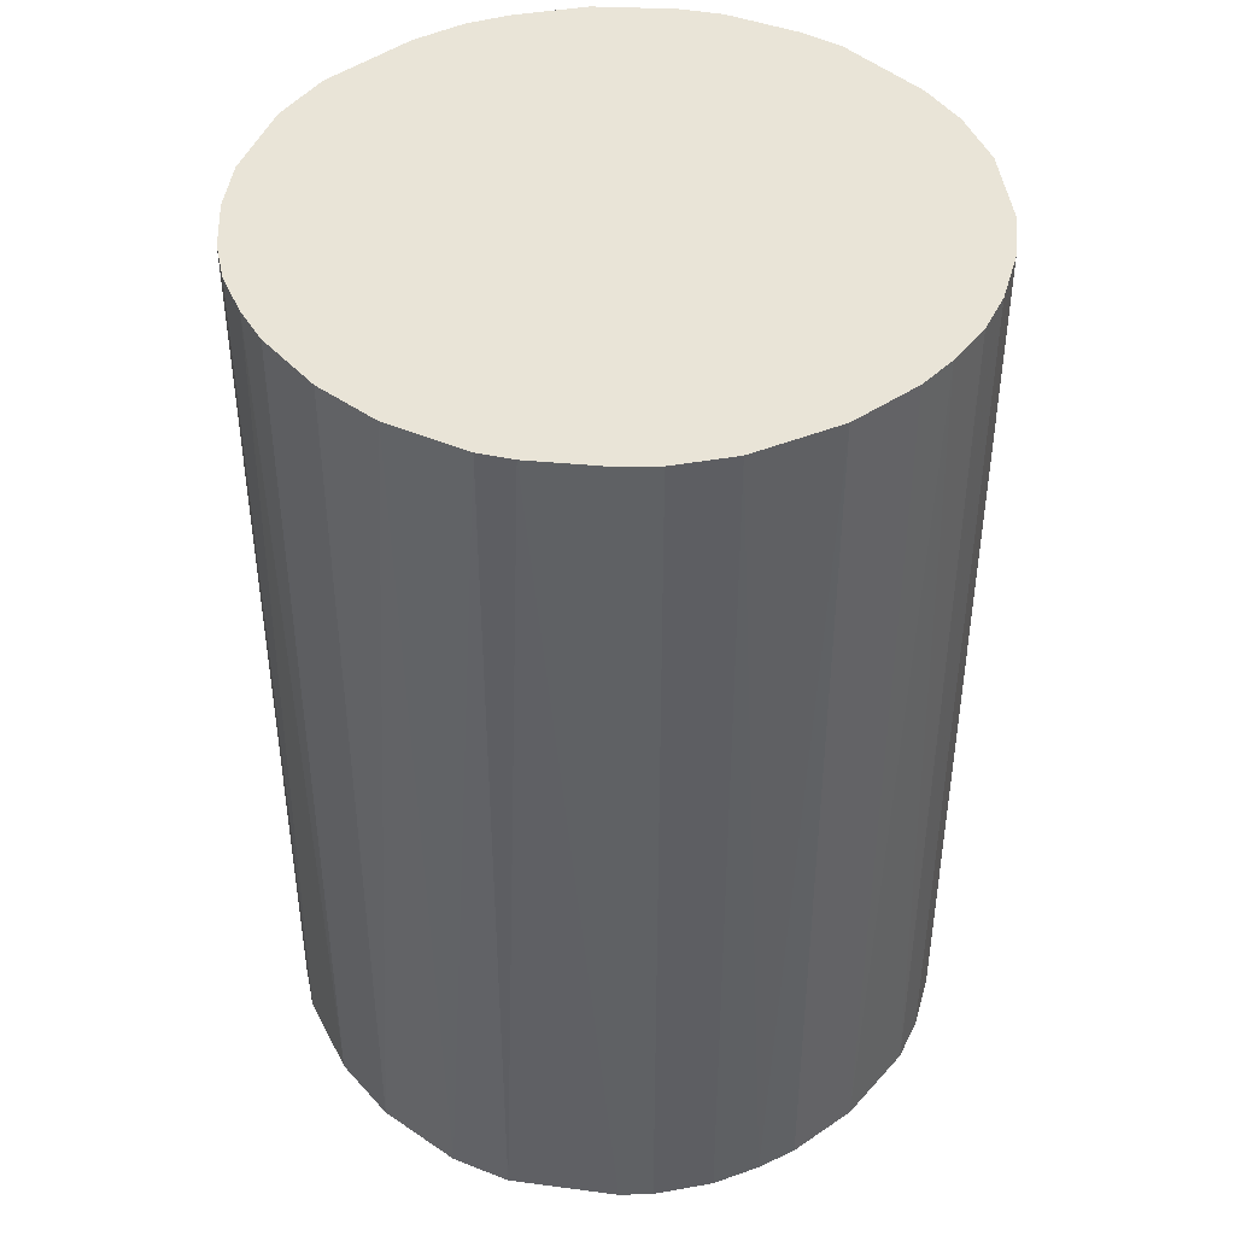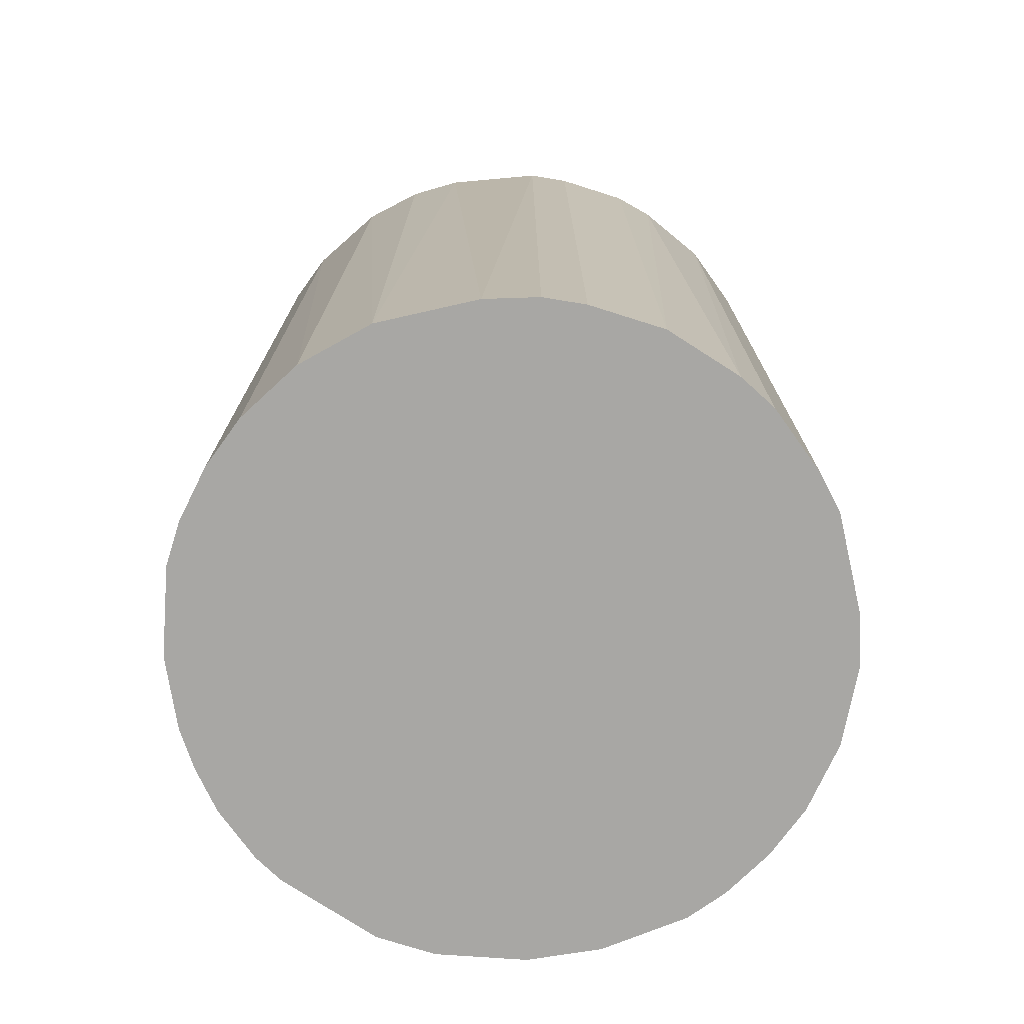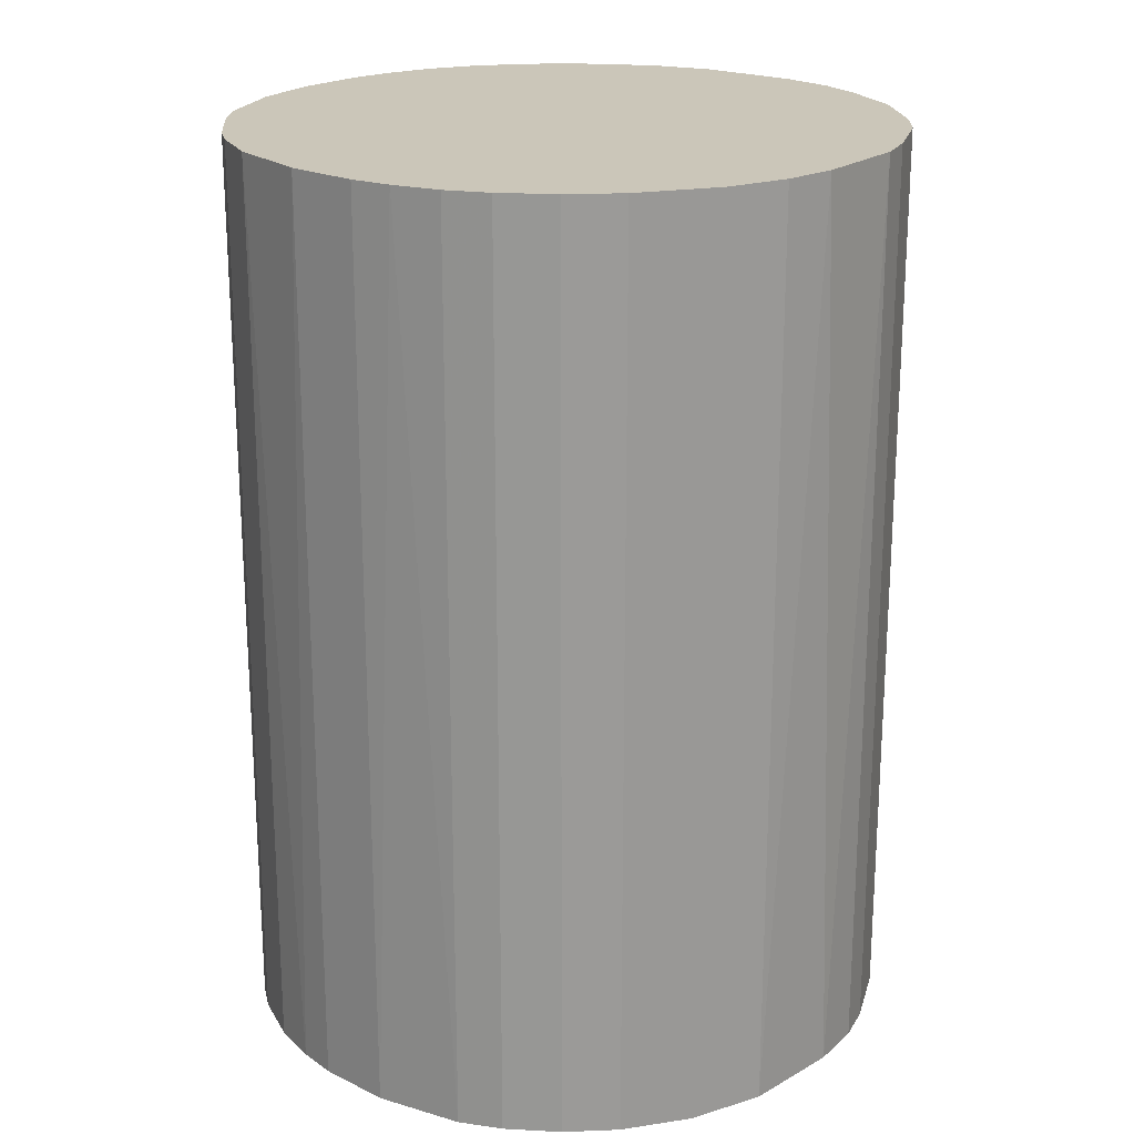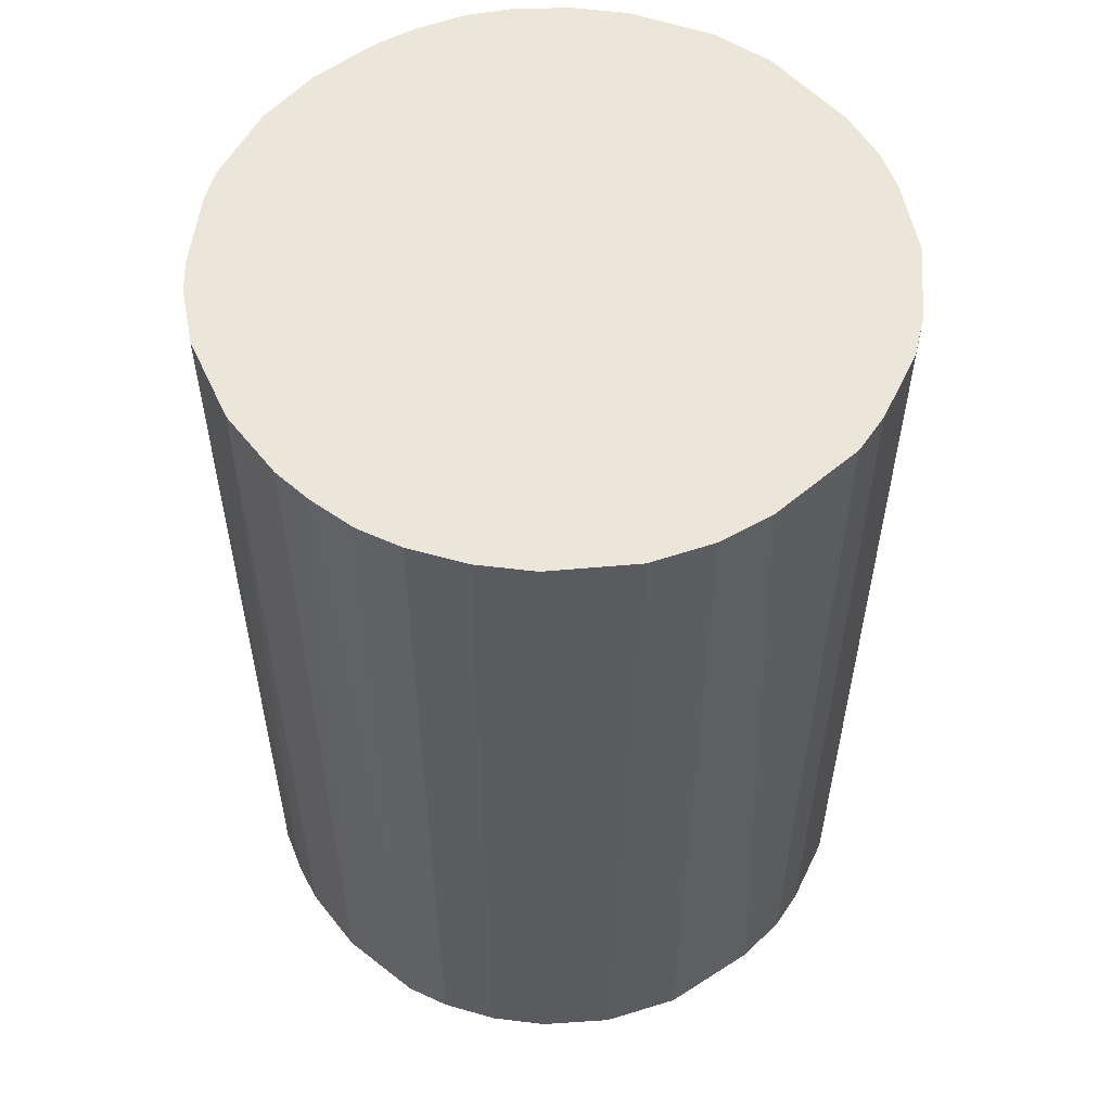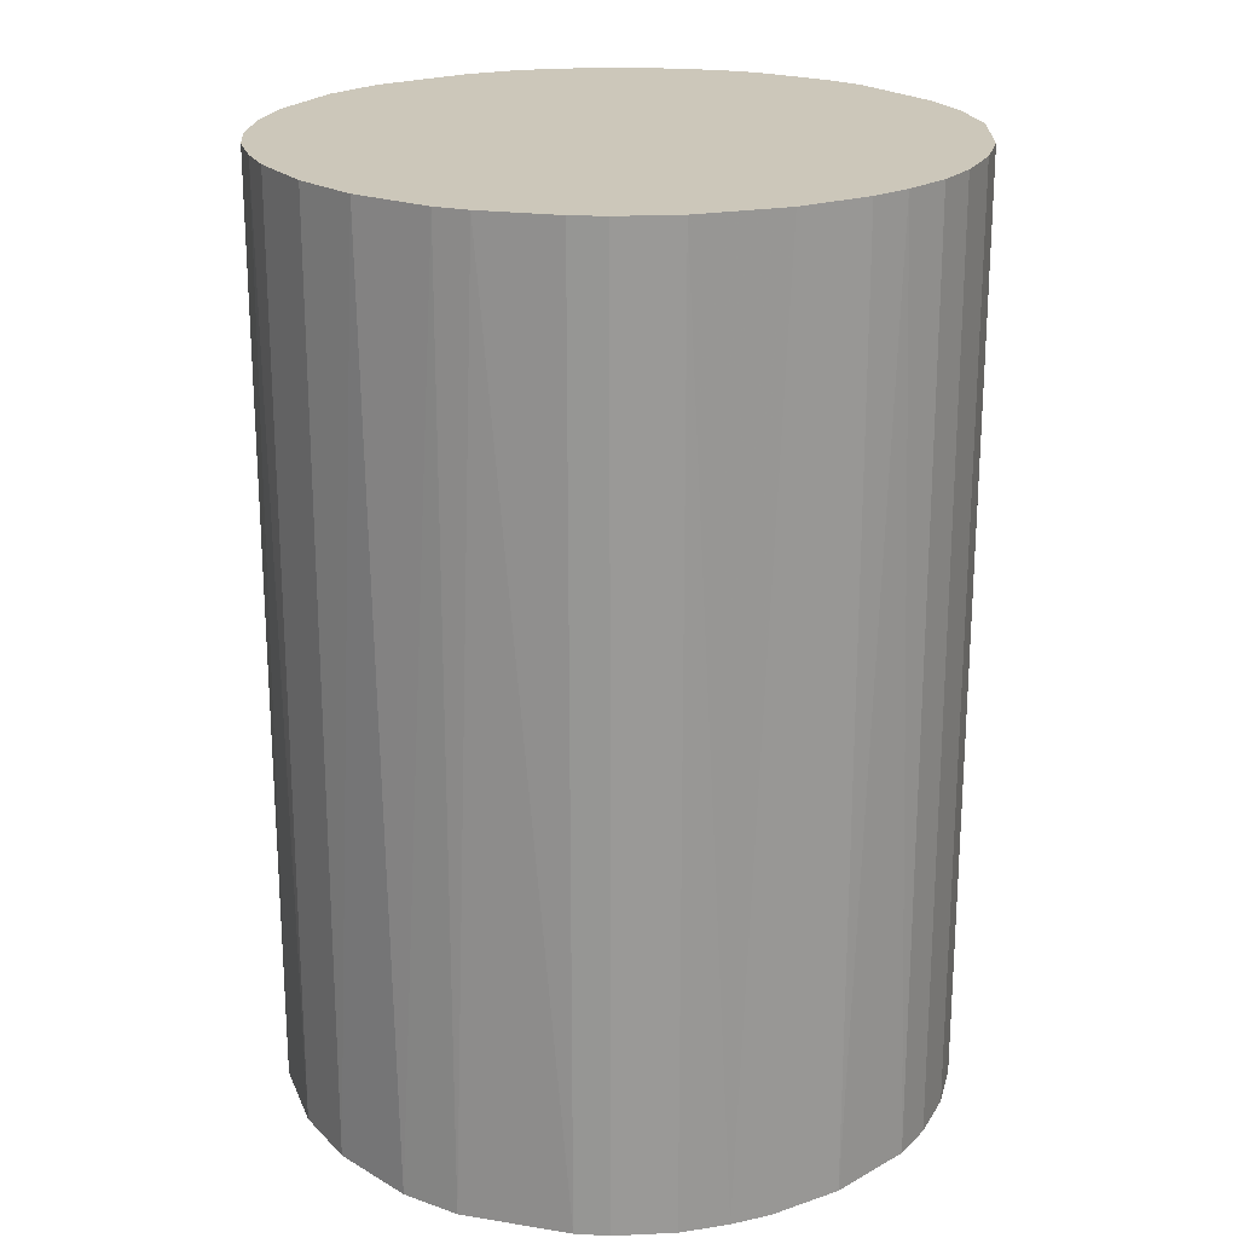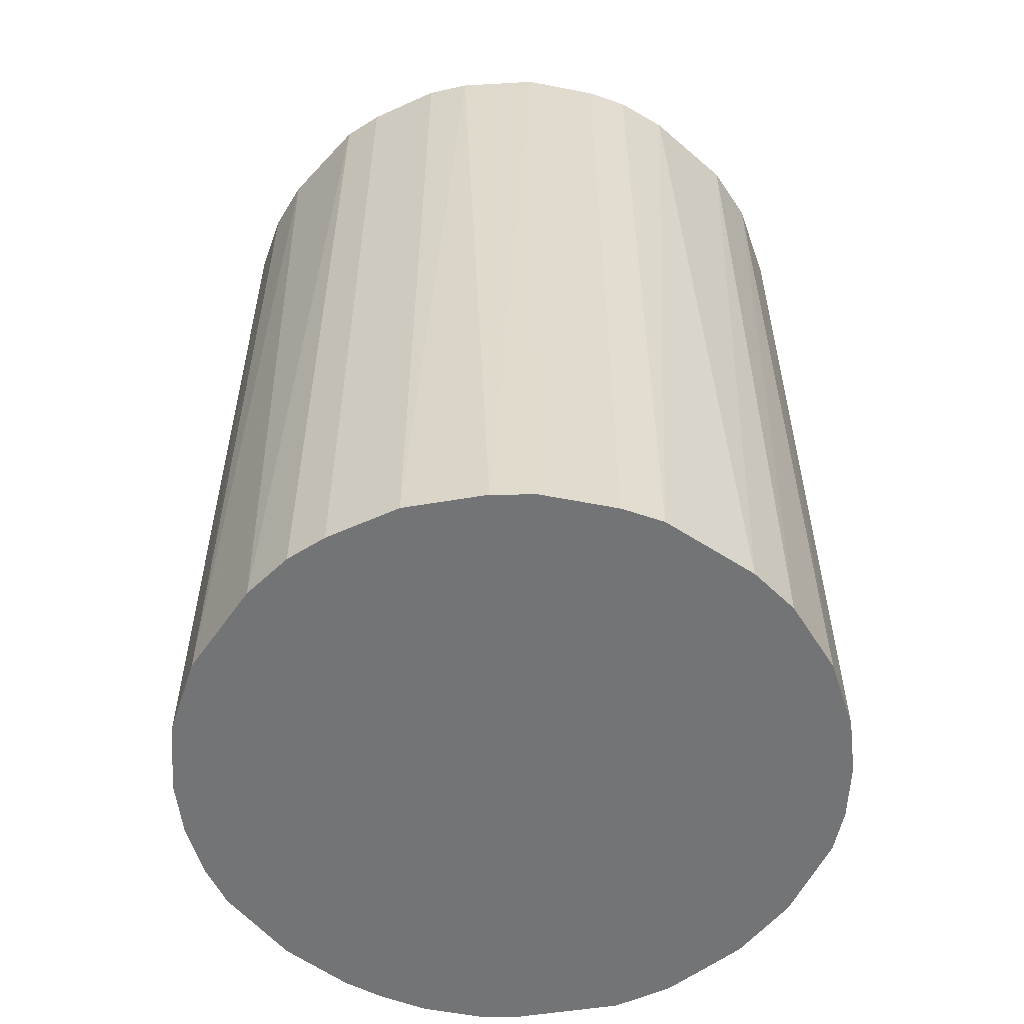
<metadata>
{"format":"obj","ext":"obj","renderer":"f3d","projection":"perspective","resolution":1024,"background":"white","views":[{"elev":43.1,"azim":-38.6,"up":"+Z"},{"elev":-74.6,"azim":99.0,"up":"+Z"},{"elev":21.0,"azim":41.0,"up":"+Z"},{"elev":55.8,"azim":52.3,"up":"+Z"},{"elev":21.4,"azim":-31.3,"up":"+Z"},{"elev":-56.1,"azim":141.8,"up":"+Z"}]}
</metadata>
<code>
o convex_0
v -0.005344 0.02231 0.03211
v -0.002531 -0.02269 -0.03211
v -0.005344 -0.02222 -0.03211
v 0.005437 0.02231 -0.03211
v 0.02231 -0.00534 0.03211
v -0.02175 -0.007218 0.03211
v -0.02128 0.008718 -0.03211
v 0.02231 -0.00534 -0.03211
v 0.005437 -0.02222 0.03211
v 0.01716 0.01528 0.03211
v -0.01941 -0.01237 -0.03211
v -0.01237 -0.0194 0.03211
v 0.02138 0.008246 -0.03211
v -0.01988 0.01153 0.03211
v 0.01481 -0.01753 -0.03211
v -0.0105 0.02043 -0.03211
v 0.01763 -0.01472 0.03211
v 0.005437 0.02231 0.03211
v 0.01294 0.01903 -0.03211
v 0.02231 0.005437 0.03211
v -0.02269 -0.002531 -0.03211
v -0.02269 0.00262 0.03211
v -0.01472 0.01763 0.03211
v -0.002531 -0.02269 0.03211
v 0.008718 -0.02128 -0.03211
v -0.01753 0.01481 -0.03211
v -0.01237 -0.0194 -0.03211
v -0.001591 0.02278 -0.03211
v 0.01153 -0.01987 0.03211
v -0.018 -0.01425 0.03211
v 0.02044 -0.0105 -0.03211
v 0.02278 0.001685 -0.03211
v 0.01903 0.01294 -0.03211
v 0.01294 0.01903 0.03211
v 0.002624 -0.02269 -0.03211
v -0.008625 -0.02128 0.03211
v 0.01903 0.01294 0.03211
v 0.02091 -0.00956 0.03211
v -0.02269 0.00262 -0.03211
v 0.001685 0.02278 0.03211
v 0.02278 -0.001592 0.03211
v -0.009564 0.0209 0.03211
v -0.02128 -0.008625 -0.03211
v -0.005344 0.02231 -0.03211
v -0.01425 -0.018 -0.03211
v -0.02222 0.005437 0.03211
v -0.02269 -0.002531 0.03211
v 0.008251 0.02137 0.03211
v -0.01472 0.01763 -0.03211
v 0.01763 -0.01472 -0.03211
v 0.01528 0.01716 -0.03211
v -0.01941 -0.01237 0.03211
v 0.01481 -0.01753 0.03211
v -0.008625 -0.02128 -0.03211
v -0.01753 0.01481 0.03211
v 0.002624 -0.02269 0.03211
v 0.02138 0.008246 0.03211
v 0.008251 0.02137 -0.03211
v 0.02231 0.005433 -0.03211
v -0.02128 0.008718 0.03211
v -0.01988 0.01153 -0.03211
v 0.008718 -0.02128 0.03211
v 0.01153 -0.01987 -0.03211
v -0.01425 -0.018 0.03211
f 30 45 64
f 2 3 4
f 5 1 6
f 4 3 7
f 2 4 8
f 5 6 9
f 1 5 10
f 7 3 11
f 9 6 12
f 8 4 13
f 6 1 14
f 2 8 15
f 4 7 16
f 5 9 17
f 1 10 18
f 13 4 19
f 10 5 20
f 7 11 21
f 6 14 22
f 14 1 23
f 3 2 24
f 9 12 24
f 2 15 25
f 16 7 26
f 11 3 27
f 4 16 28
f 17 9 29
f 12 6 30
f 15 8 31
f 8 13 32
f 13 19 33
f 18 10 34
f 24 2 35
f 2 25 35
f 25 9 35
f 3 24 36
f 24 12 36
f 12 27 36
f 10 20 37
f 33 10 37
f 13 33 37
f 8 5 38
f 5 17 38
f 31 8 38
f 17 31 38
f 7 21 39
f 21 22 39
f 1 18 40
f 18 4 40
f 28 1 40
f 4 28 40
f 5 8 41
f 20 5 41
f 8 32 41
f 32 20 41
f 23 1 42
f 16 23 42
f 6 21 43
f 21 11 43
f 1 28 44
f 28 16 44
f 42 1 44
f 16 42 44
f 11 27 45
f 27 12 45
f 30 11 45
f 22 14 46
f 7 39 46
f 39 22 46
f 21 6 47
f 6 22 47
f 22 21 47
f 4 18 48
f 18 34 48
f 34 19 48
f 23 16 49
f 16 26 49
f 26 23 49
f 17 15 50
f 15 31 50
f 31 17 50
f 10 33 51
f 33 19 51
f 34 10 51
f 19 34 51
f 30 6 52
f 11 30 52
f 6 43 52
f 43 11 52
f 15 17 53
f 17 29 53
f 29 15 53
f 27 3 54
f 3 36 54
f 36 27 54
f 14 23 55
f 26 14 55
f 23 26 55
f 9 24 56
f 24 35 56
f 35 9 56
f 20 13 57
f 37 20 57
f 13 37 57
f 19 4 58
f 4 48 58
f 48 19 58
f 13 20 59
f 32 13 59
f 20 32 59
f 14 7 60
f 7 46 60
f 46 14 60
f 7 14 61
f 26 7 61
f 14 26 61
f 9 25 62
f 29 9 62
f 25 29 62
f 25 15 63
f 15 29 63
f 29 25 63
f 12 30 64
f 45 12 64

</code>
